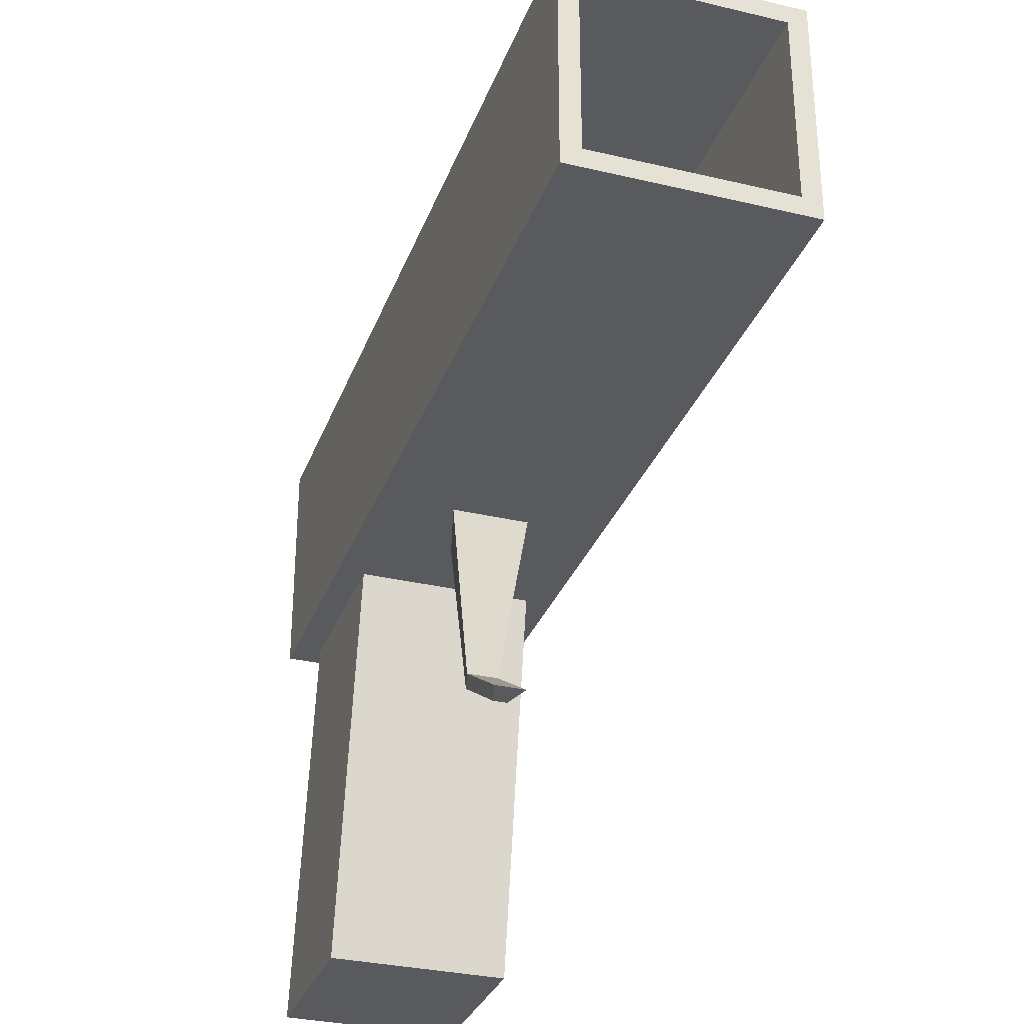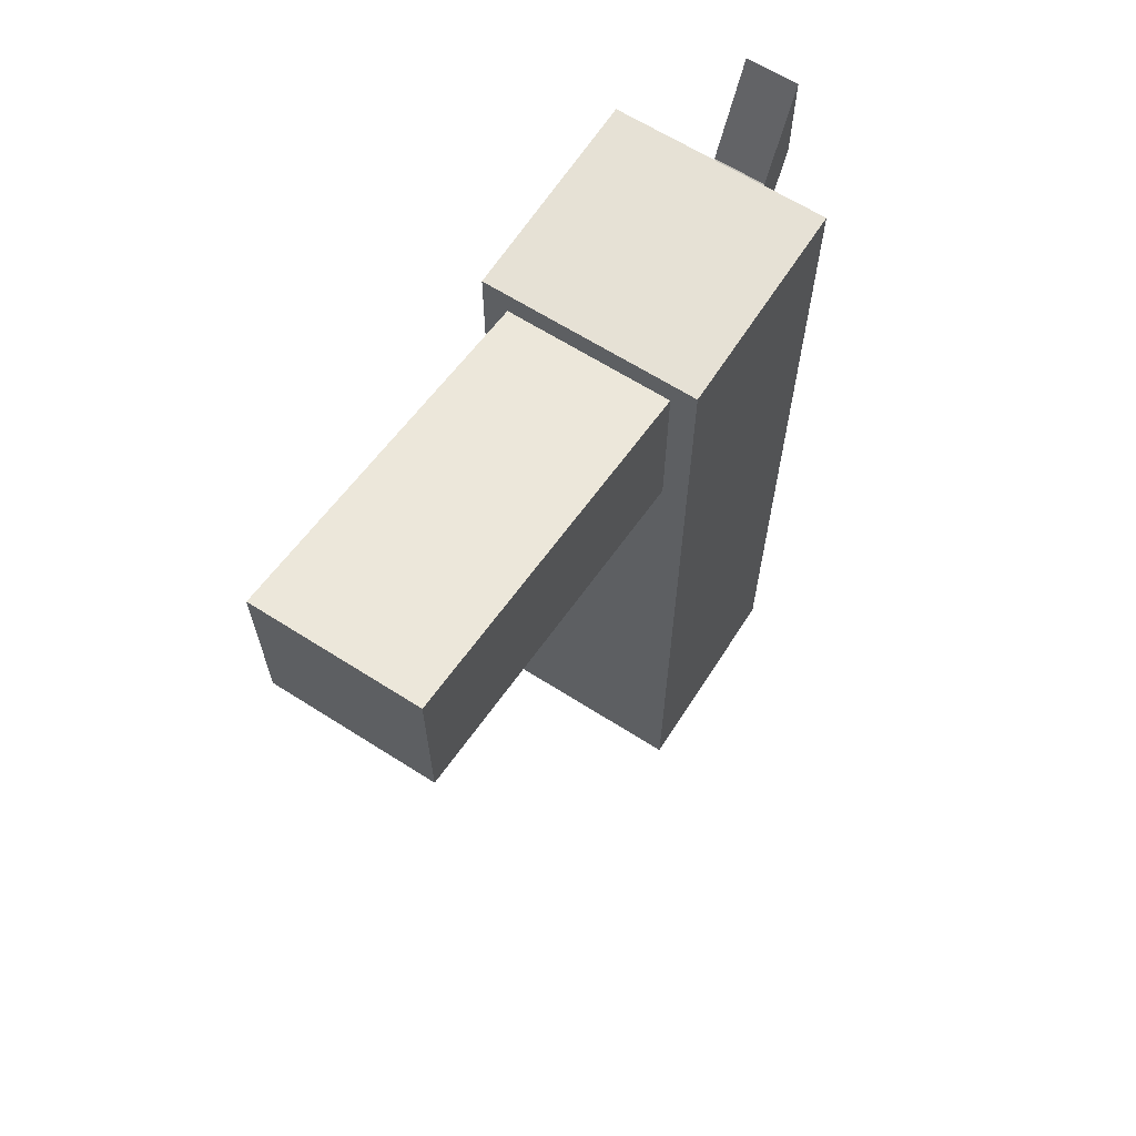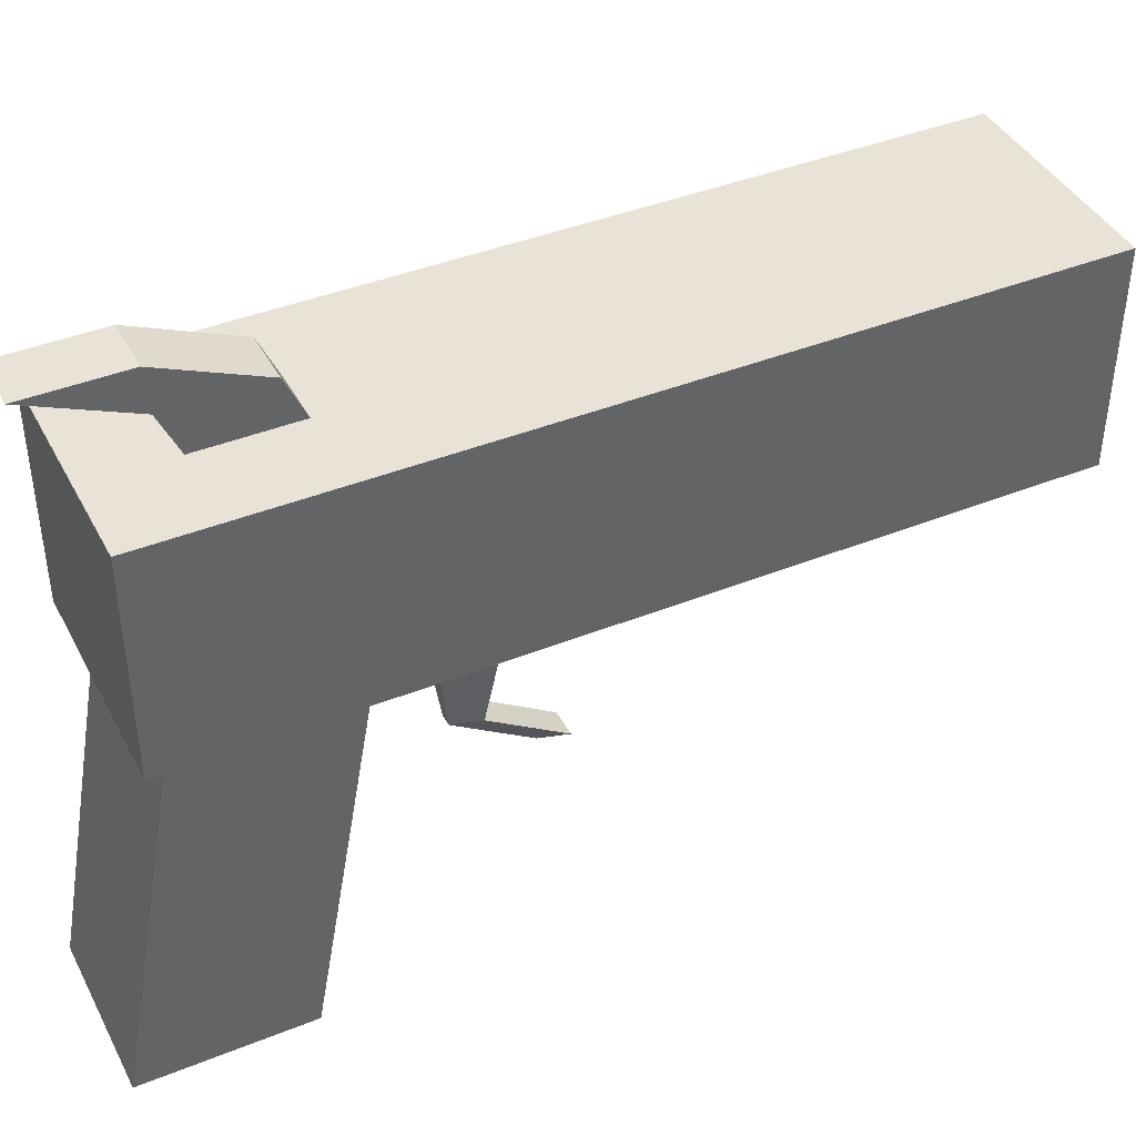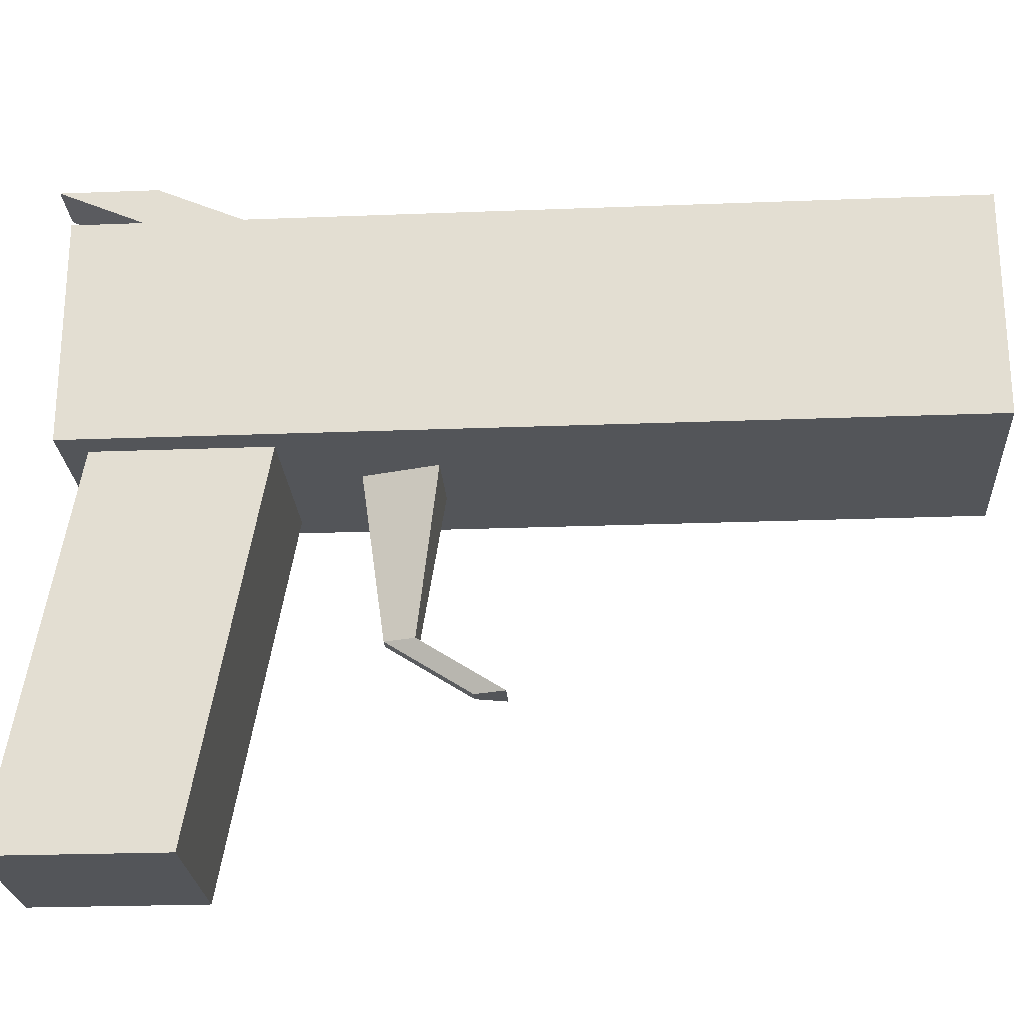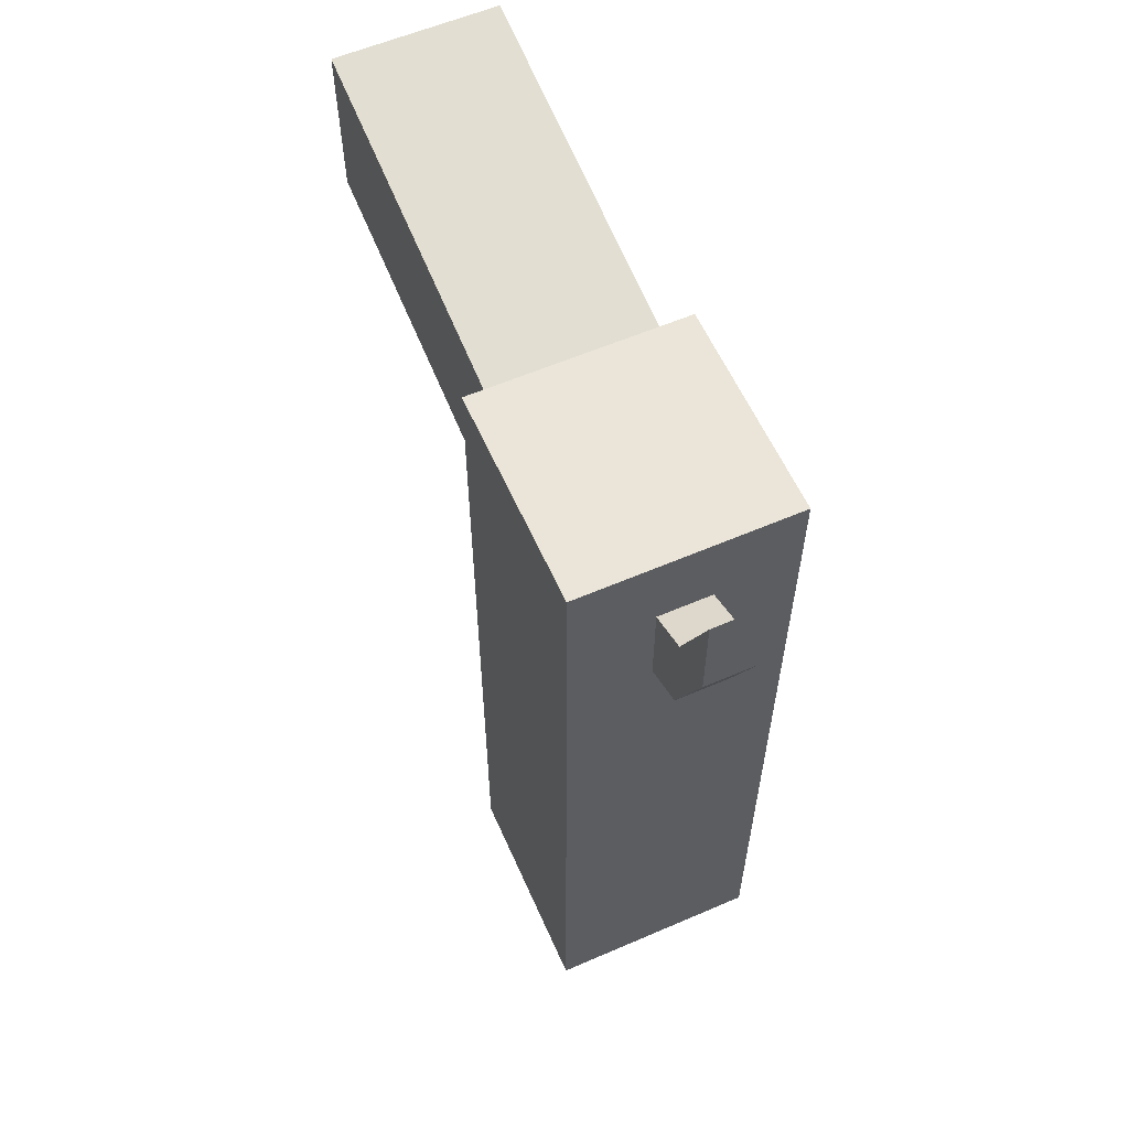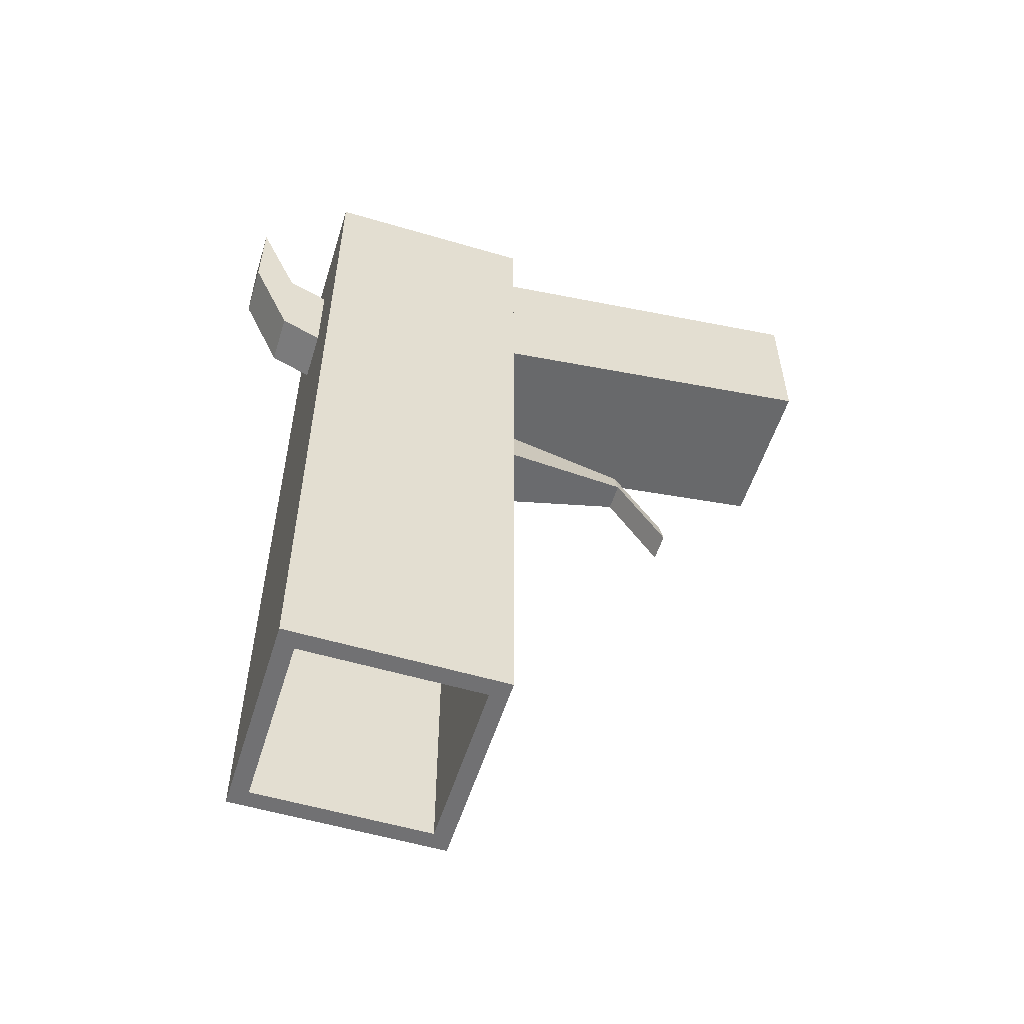
<metadata>
{"format":"obj","ext":"obj","renderer":"f3d","projection":"perspective","resolution":1024,"background":"white","views":[{"elev":-31.5,"azim":161.5,"up":"+Y"},{"elev":64.6,"azim":32.7,"up":"+Z"},{"elev":41.5,"azim":64.1,"up":"+Y"},{"elev":-24.0,"azim":93.7,"up":"+Y"},{"elev":59.1,"azim":156.1,"up":"+Z"},{"elev":-55.3,"azim":-107.3,"up":"+Z"}]}
</metadata>
<code>
o Cube
v 0.3697 -0.0542 0.04144
v 0.3978 0.0542 0.01331
v 0.403 -0.0542 -0.0762
v 0.3659 0.04519 -0.3615
v 0.4526 -0.0542 0.04144
v 0.4244 0.0542 0.01331
v 0.4192 -0.0542 -0.0762
v 0.4563 0.04519 -0.3615
v 0.393 -0.0542 -0.112
v 0.3569 -0.0542 0.0542
v 0.4292 -0.0542 -0.112
v 0.4653 -0.0542 0.0542
v 0.3697 -0.2371 -0.007851
v 0.3697 -0.2371 0.07509
v 0.4526 -0.2371 -0.007851
v 0.4526 -0.2371 0.07509
v 0.4563 -0.04519 -0.3615
v 0.3659 -0.04519 -0.3615
v 0.4526 -0.0542 -0.0415
v 0.3697 -0.0542 -0.0415
v 0.4184 -0.1324 -0.1013
v 0.4038 -0.1324 -0.1013
v 0.4144 -0.1324 -0.08689
v 0.4079 -0.1324 -0.08689
v 0.4184 -0.1577 -0.1412
v 0.4038 -0.1577 -0.1412
v 0.4144 -0.1577 -0.1267
v 0.4079 -0.1577 -0.1267
v 0.3978 0.0542 -0.03429
v 0.3569 -0.0542 -0.3615
v 0.4653 -0.0542 -0.3615
v 0.4244 0.0542 -0.03429
v 0.3659 0.04519 -0.1391
v 0.3659 -0.04519 -0.1391
v 0.4563 -0.04519 -0.1391
v 0.4563 0.04519 -0.1391
v 0.3569 0.0542 0.0542
v 0.3569 0.0542 -0.3615
v 0.4653 0.0542 -0.3615
v 0.4653 0.0542 0.0542
v 0.3978 0.09684 0.07249
v 0.3978 0.09684 0.02489
v 0.4244 0.09684 0.02489
v 0.4244 0.09684 0.07249
v 0.4244 0.07552 -0.02455
v 0.4244 0.07552 0.02305
v 0.3978 0.07552 0.02305
v 0.3978 0.07552 -0.02455
f 37 30 10
f 8 33 4
f 39 12 31
f 40 10 12
f 5 15 19
f 46 43 44
f 20 10 30
f 7 21 11
f 19 12 5
f 5 10 1
f 15 14 13
f 1 13 14
f 1 16 5
f 19 13 20
f 11 30 31
f 3 19 20
f 9 20 30
f 11 19 7
f 22 28 24
f 3 23 7
f 3 22 24
f 11 22 9
f 28 25 27
f 21 26 22
f 21 27 25
f 24 27 23
f 18 38 4
f 17 30 18
f 4 39 8
f 8 31 17
f 33 35 34
f 4 34 18
f 17 36 8
f 18 35 17
f 29 37 2
f 32 38 29
f 32 40 39
f 2 40 6
f 42 44 43
f 47 42 48
f 46 41 47
f 48 43 45
f 29 45 32
f 6 47 2
f 2 48 29
f 6 45 46
f 37 38 30
f 8 36 33
f 39 40 12
f 40 37 10
f 5 16 15
f 46 45 43
f 20 1 10
f 7 23 21
f 19 31 12
f 5 12 10
f 15 16 14
f 1 20 13
f 1 14 16
f 19 15 13
f 11 9 30
f 3 7 19
f 9 3 20
f 11 31 19
f 22 26 28
f 3 24 23
f 3 9 22
f 11 21 22
f 28 26 25
f 21 25 26
f 21 23 27
f 24 28 27
f 18 30 38
f 17 31 30
f 4 38 39
f 8 39 31
f 33 36 35
f 4 33 34
f 17 35 36
f 18 34 35
f 29 38 37
f 32 39 38
f 32 6 40
f 2 37 40
f 42 41 44
f 47 41 42
f 46 44 41
f 48 42 43
f 29 48 45
f 6 46 47
f 2 47 48
f 6 32 45

</code>
